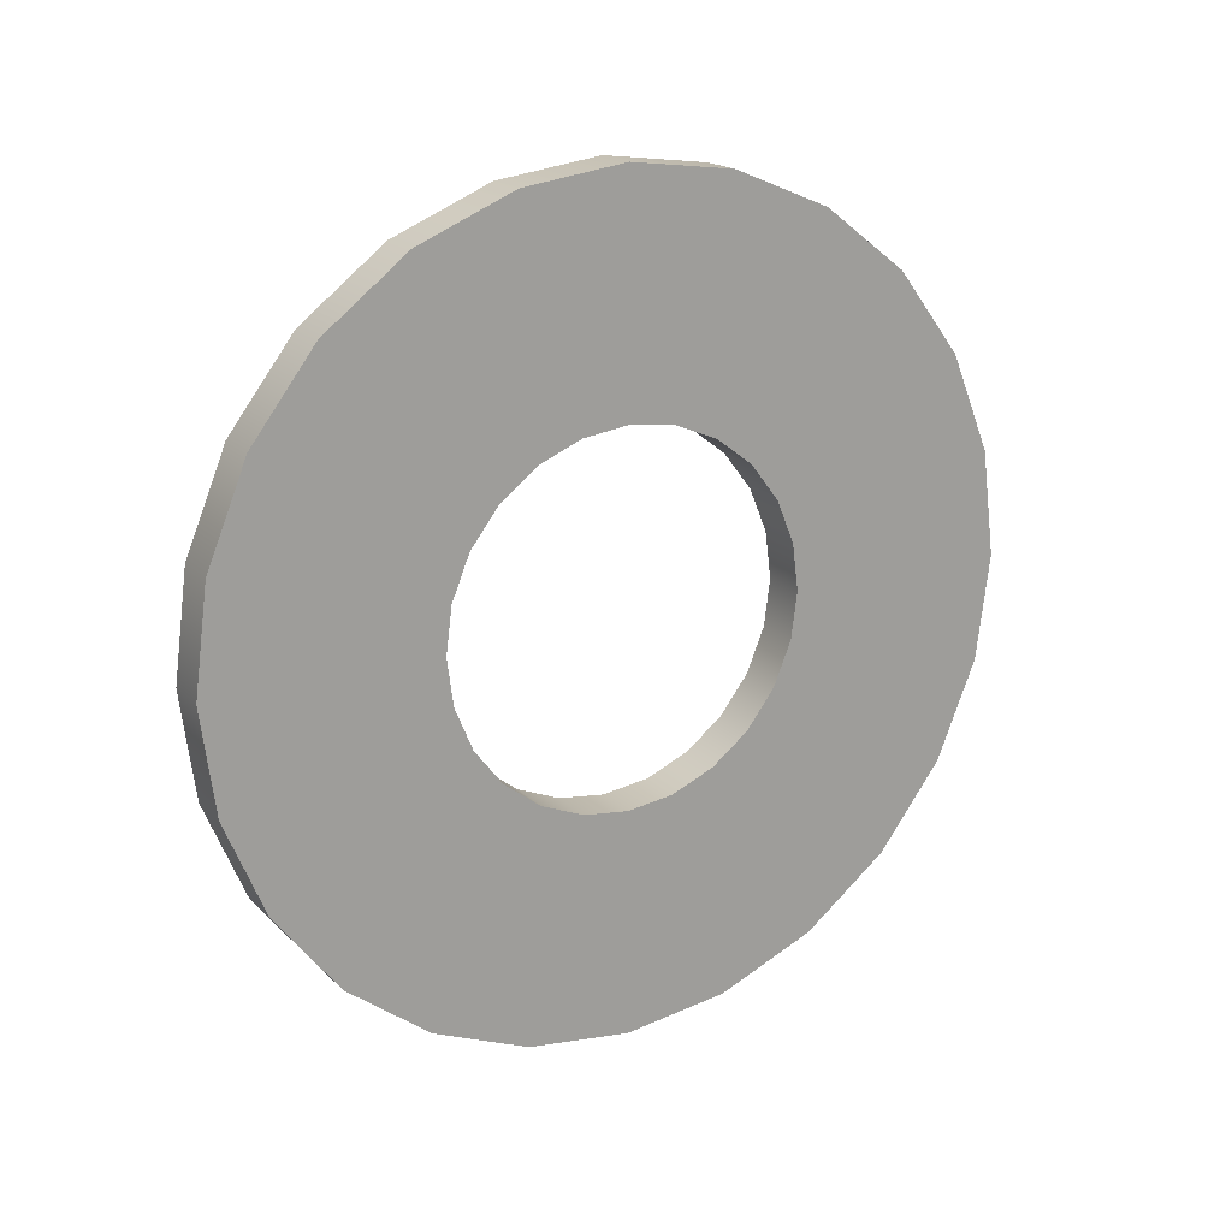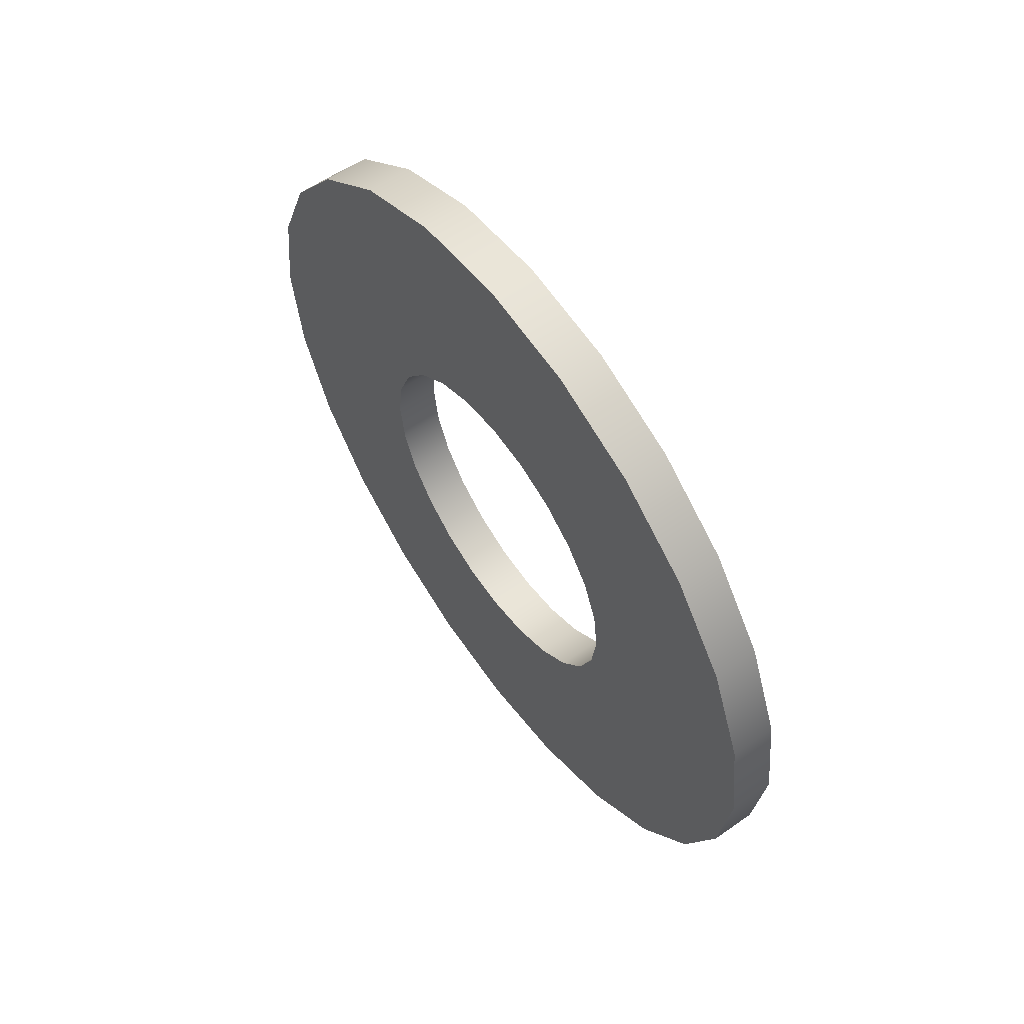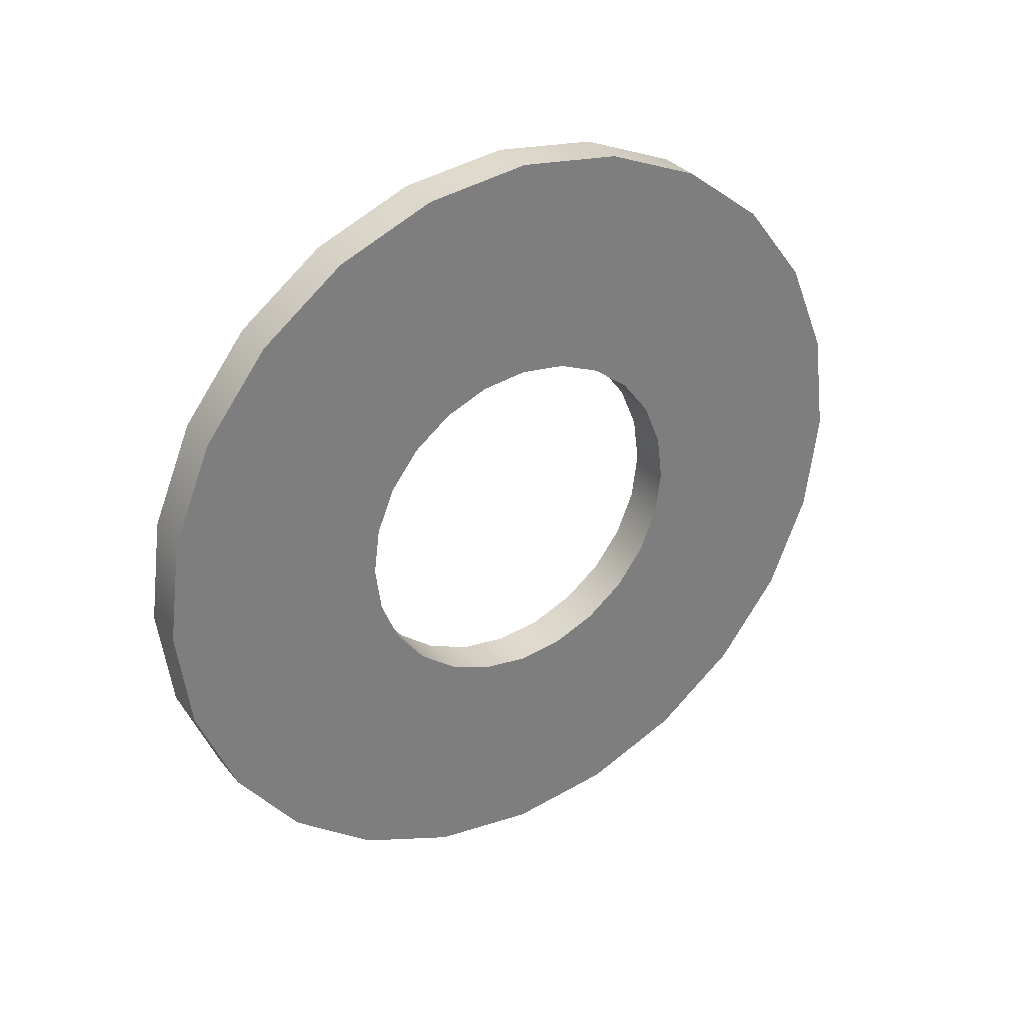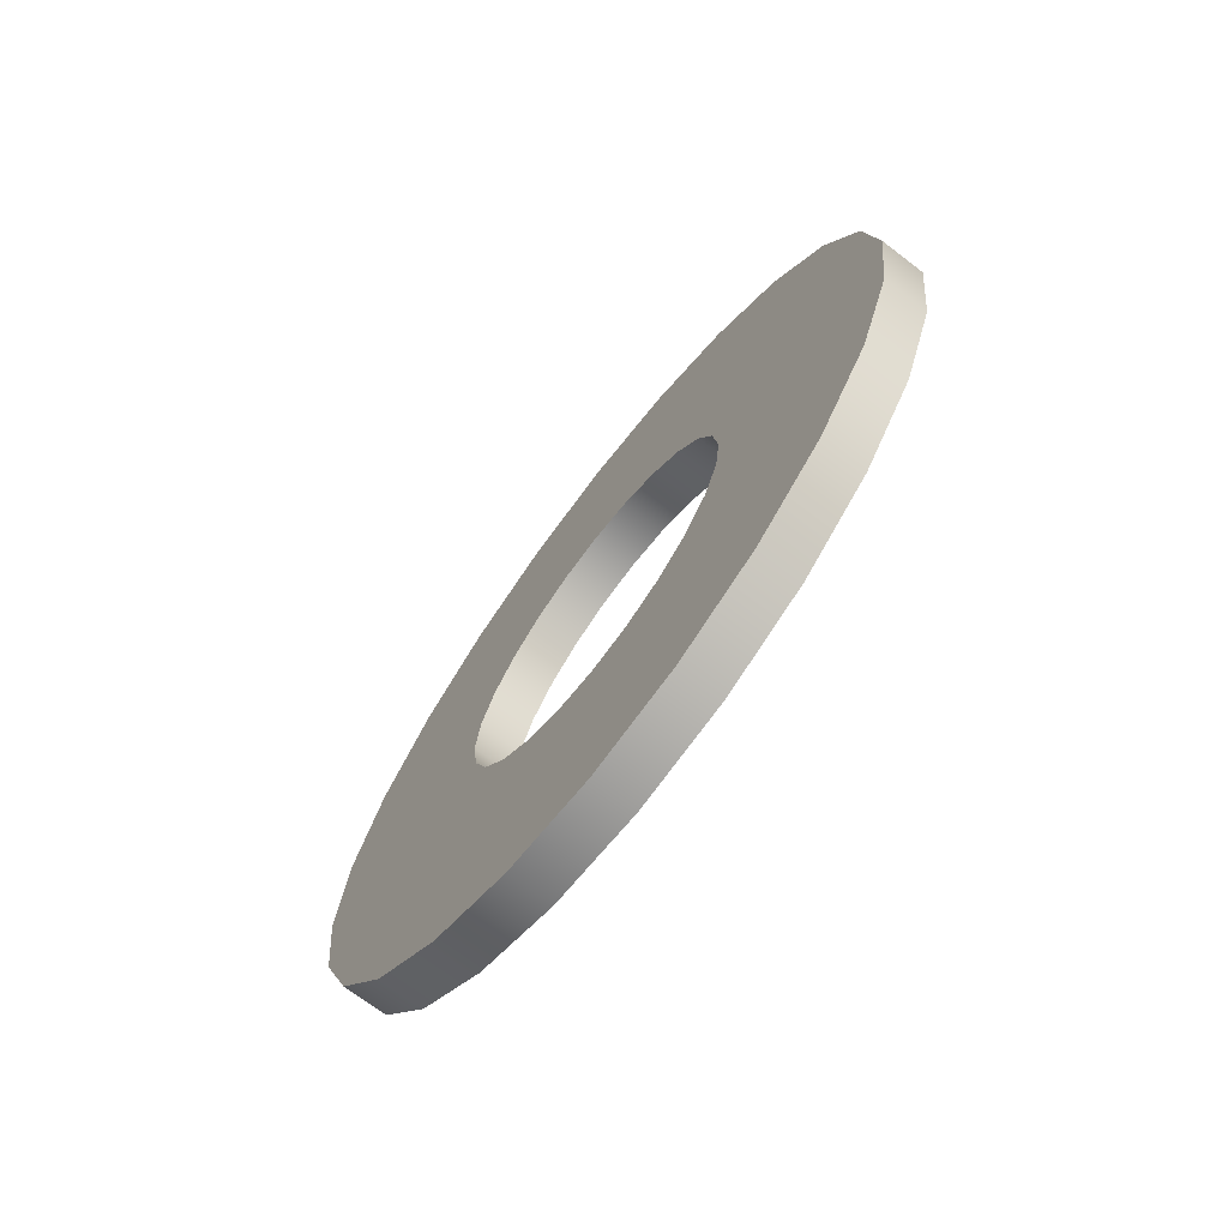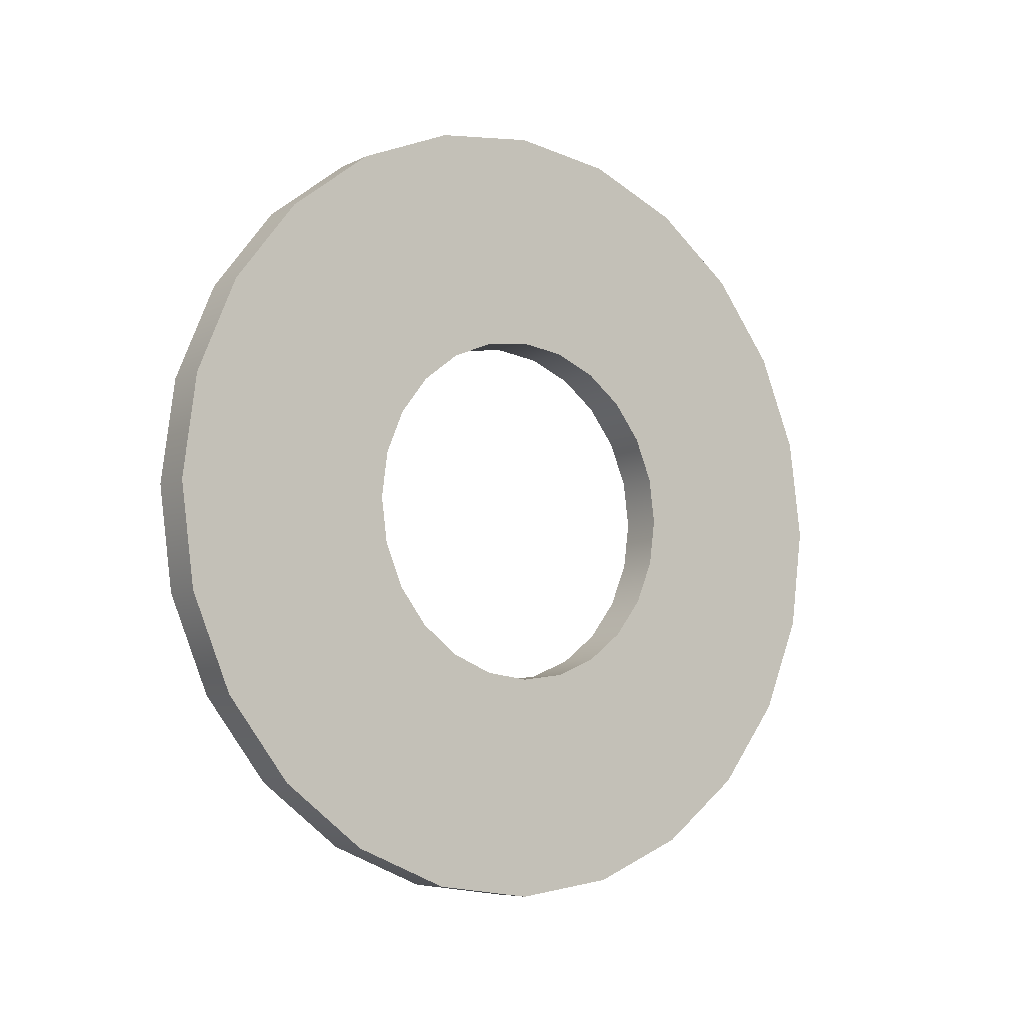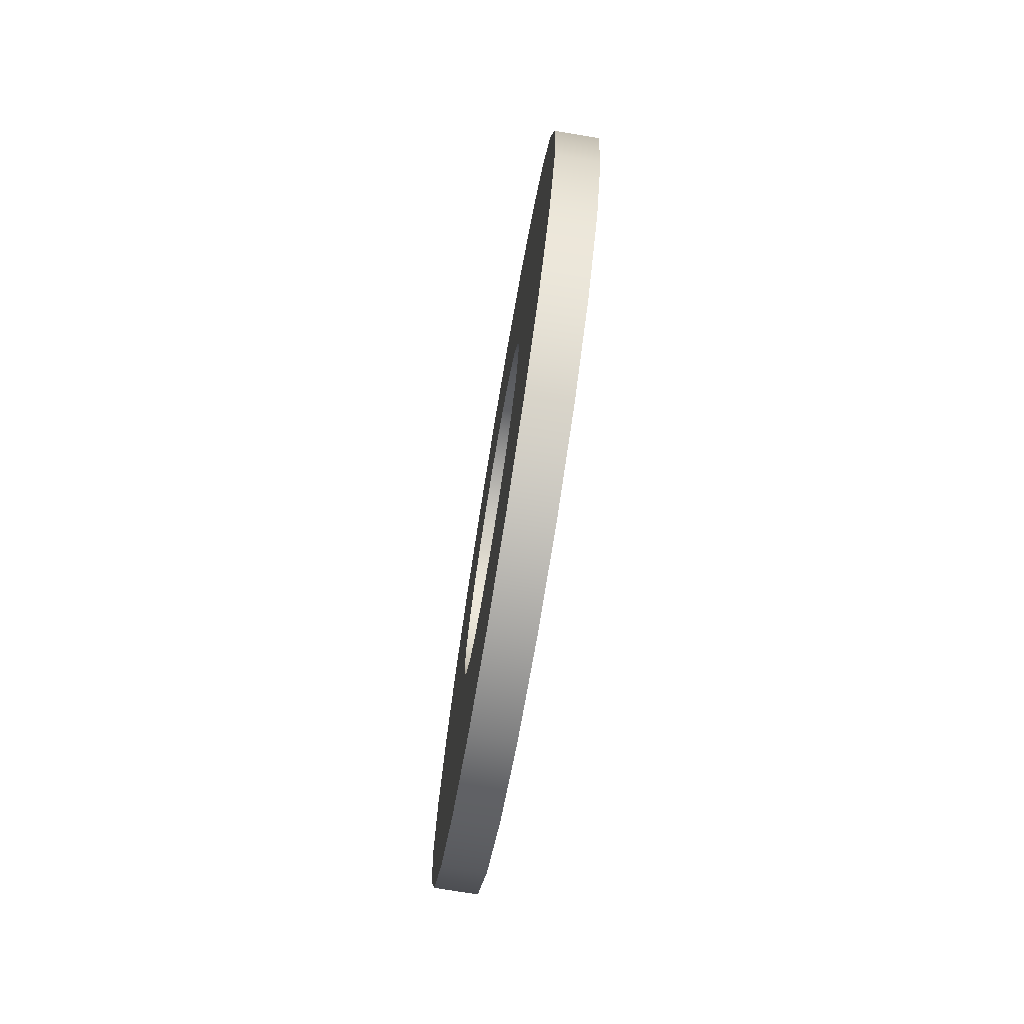
<metadata>
{"format":"obj","ext":"obj","renderer":"f3d","projection":"perspective","resolution":1024,"background":"white","views":[{"elev":18.6,"azim":59.6,"up":"+Y"},{"elev":59.0,"azim":144.2,"up":"+Z"},{"elev":32.1,"azim":57.8,"up":"+Y"},{"elev":-70.7,"azim":142.7,"up":"+Z"},{"elev":-7.0,"azim":-126.4,"up":"+Y"},{"elev":-74.6,"azim":-9.4,"up":"+Y"}]}
</metadata>
<code>
o Washer_M8_3/Washer_M8/mesh1/mesh1-geometry#mesh1-geometry
v -0.3492 -0.1704 0.536
v -0.3468 -0.1696 0.5416
v -0.3492 -0.1696 0.5416
v -0.3468 -0.1704 0.536
v -0.3468 -0.1675 0.5468
v -0.3492 -0.157 0.5408
v -0.3492 -0.1696 0.5304
v -0.3468 -0.157 0.5408
v -0.3492 -0.1675 0.5468
v -0.3468 -0.1512 0.5453
v -0.3492 -0.1555 0.5428
v -0.3492 -0.158 0.5385
v -0.3468 -0.1696 0.5304
v -0.3492 -0.1583 0.536
v -0.3468 -0.1555 0.5428
v -0.3468 -0.158 0.5385
v -0.3468 -0.164 0.5513
v -0.3492 -0.1512 0.5453
v -0.3468 -0.1487 0.5456
v -0.3468 -0.1535 0.5443
v -0.3492 -0.1535 0.5443
v -0.3492 -0.1675 0.5251
v -0.3468 -0.1583 0.536
v -0.3492 -0.158 0.5335
v -0.3492 -0.164 0.5513
v -0.3468 -0.1299 0.5468
v -0.3492 -0.1487 0.5456
v -0.3468 -0.1675 0.5251
v -0.3492 -0.1555 0.5292
v -0.3468 -0.158 0.5335
v -0.3492 -0.157 0.5311
v -0.3468 -0.1595 0.5547
v -0.3492 -0.1299 0.5468
v -0.3468 -0.1334 0.5513
v -0.3468 -0.1462 0.5453
v -0.3492 -0.1462 0.5453
v -0.3492 -0.164 0.5206
v -0.3468 -0.1555 0.5292
v -0.3492 -0.1535 0.5276
v -0.3468 -0.157 0.5311
v -0.3492 -0.1595 0.5547
v -0.3468 -0.1379 0.5547
v -0.3492 -0.1334 0.5513
v -0.3468 -0.1278 0.5416
v -0.3468 -0.164 0.5206
v -0.3492 -0.1334 0.5206
v -0.3468 -0.1535 0.5276
v -0.3492 -0.1512 0.5267
v -0.3468 -0.1543 0.5569
v -0.3492 -0.1379 0.5547
v -0.3492 -0.1278 0.5416
v -0.3468 -0.1439 0.5443
v -0.3492 -0.1439 0.5443
v -0.3492 -0.1595 0.5172
v -0.3468 -0.1299 0.5251
v -0.3492 -0.1299 0.5251
v -0.3492 -0.1379 0.5172
v -0.3468 -0.1512 0.5267
v -0.3492 -0.1487 0.5263
v -0.3492 -0.1543 0.5569
v -0.3468 -0.1431 0.5569
v -0.3492 -0.1431 0.5569
v -0.3468 -0.1419 0.5428
v -0.3492 -0.127 0.536
v -0.3468 -0.1595 0.5172
v -0.3468 -0.1487 0.5263
v -0.3468 -0.1334 0.5206
v -0.3468 -0.1379 0.5172
v -0.3468 -0.1487 0.5576
v -0.3492 -0.1419 0.5428
v -0.3468 -0.1403 0.5408
v -0.3468 -0.127 0.536
v -0.3492 -0.1403 0.5408
v -0.3492 -0.1543 0.515
v -0.3492 -0.1431 0.515
v -0.3468 -0.1462 0.5267
v -0.3492 -0.1462 0.5267
v -0.3468 -0.1278 0.5304
v -0.3468 -0.1431 0.515
v -0.3492 -0.1487 0.5576
v -0.3492 -0.1278 0.5304
v -0.3492 -0.1394 0.5385
v -0.3468 -0.1543 0.515
v -0.3468 -0.1439 0.5276
v -0.3492 -0.1439 0.5276
v -0.3468 -0.1419 0.5292
v -0.3468 -0.1394 0.5385
v -0.3492 -0.1391 0.536
v -0.3492 -0.1487 0.5143
v -0.3468 -0.1487 0.5143
v -0.3492 -0.1419 0.5292
v -0.3468 -0.1403 0.5311
v -0.3468 -0.1391 0.536
v -0.3492 -0.1394 0.5335
v -0.3492 -0.1403 0.5311
v -0.3468 -0.1394 0.5335
f 1 2 3
f 2 1 4
f 5 3 2
f 3 6 1
f 7 4 1
f 8 2 4
f 3 5 9
f 10 5 2
f 3 11 6
f 1 6 12
f 4 7 13
f 1 14 7
f 15 2 8
f 8 4 16
f 17 9 5
f 9 18 3
f 19 5 10
f 10 2 20
f 3 21 11
f 15 6 11
f 8 12 6
f 1 12 14
f 22 13 7
f 23 4 13
f 7 14 24
f 20 2 15
f 6 15 8
f 16 4 23
f 12 8 16
f 9 17 25
f 26 17 5
f 18 9 27
f 3 18 21
f 26 5 19
f 10 27 19
f 20 18 10
f 21 15 11
f 16 14 12
f 13 22 28
f 7 29 22
f 23 13 30
f 23 24 14
f 7 24 31
f 15 21 20
f 14 16 23
f 32 25 17
f 25 33 9
f 34 17 26
f 9 33 27
f 27 10 18
f 18 20 21
f 35 26 19
f 36 19 27
f 37 28 22
f 38 13 28
f 7 31 29
f 22 29 39
f 30 13 40
f 24 23 30
f 30 31 24
f 25 32 41
f 42 32 17
f 25 43 33
f 42 17 34
f 33 34 26
f 27 33 36
f 26 35 44
f 19 36 35
f 28 37 45
f 22 46 37
f 40 13 38
f 38 28 47
f 40 29 31
f 29 47 39
f 22 39 48
f 31 30 40
f 49 41 32
f 41 50 25
f 42 49 32
f 25 50 43
f 34 33 43
f 34 50 42
f 26 51 33
f 36 33 51
f 44 35 52
f 51 26 44
f 53 35 36
f 54 45 37
f 55 28 45
f 22 56 46
f 37 46 57
f 29 40 38
f 47 28 58
f 47 29 38
f 47 48 39
f 22 48 59
f 41 49 60
f 60 50 41
f 61 49 42
f 50 34 43
f 62 42 50
f 36 51 53
f 35 53 52
f 44 52 63
f 44 64 51
f 45 54 65
f 37 57 54
f 55 66 28
f 55 45 67
f 22 59 56
f 55 46 56
f 46 68 57
f 58 28 66
f 48 47 58
f 48 66 59
f 69 60 49
f 60 62 50
f 49 61 69
f 42 62 61
f 53 51 70
f 70 52 53
f 52 70 63
f 44 63 71
f 64 44 72
f 73 51 64
f 74 65 54
f 68 45 65
f 54 57 75
f 55 76 66
f 67 45 68
f 46 55 67
f 77 56 59
f 56 78 55
f 68 46 67
f 79 57 68
f 66 48 58
f 76 59 66
f 60 69 80
f 62 60 80
f 61 80 69
f 80 61 62
f 70 51 73
f 73 63 70
f 63 73 71
f 44 71 72
f 72 81 64
f 73 64 82
f 65 74 83
f 54 75 74
f 68 65 79
f 57 79 75
f 55 84 76
f 85 56 77
f 59 76 77
f 78 56 81
f 78 86 55
f 82 71 73
f 72 71 87
f 81 72 78
f 88 64 81
f 82 64 88
f 89 83 74
f 79 65 83
f 74 75 89
f 90 75 79
f 55 86 84
f 84 77 76
f 91 56 85
f 77 84 85
f 91 81 56
f 78 92 86
f 71 82 87
f 72 87 93
f 72 93 78
f 88 81 94
f 88 87 82
f 83 89 90
f 79 83 90
f 75 90 89
f 86 85 84
f 85 86 91
f 95 81 91
f 78 96 92
f 92 91 86
f 87 88 93
f 78 93 96
f 94 81 95
f 94 93 88
f 91 92 95
f 96 95 92
f 93 94 96
f 95 96 94
f 3 2 1
f 4 1 2
f 2 3 5
f 1 6 3
f 1 4 7
f 4 2 8
f 9 5 3
f 2 5 10
f 6 11 3
f 12 6 1
f 13 7 4
f 7 14 1
f 8 2 15
f 16 4 8
f 5 9 17
f 3 18 9
f 10 5 19
f 20 2 10
f 11 21 3
f 11 6 15
f 6 12 8
f 14 12 1
f 7 13 22
f 13 4 23
f 24 14 7
f 15 2 20
f 8 15 6
f 23 4 16
f 16 8 12
f 25 17 9
f 5 17 26
f 27 9 18
f 21 18 3
f 19 5 26
f 19 27 10
f 10 18 20
f 11 15 21
f 12 14 16
f 28 22 13
f 22 29 7
f 30 13 23
f 14 24 23
f 31 24 7
f 20 21 15
f 23 16 14
f 17 25 32
f 9 33 25
f 26 17 34
f 27 33 9
f 18 10 27
f 21 20 18
f 19 26 35
f 27 19 36
f 22 28 37
f 28 13 38
f 29 31 7
f 39 29 22
f 40 13 30
f 30 23 24
f 24 31 30
f 41 32 25
f 17 32 42
f 33 43 25
f 34 17 42
f 26 34 33
f 36 33 27
f 44 35 26
f 35 36 19
f 45 37 28
f 37 46 22
f 38 13 40
f 47 28 38
f 31 29 40
f 39 47 29
f 48 39 22
f 40 30 31
f 32 41 49
f 25 50 41
f 32 49 42
f 43 50 25
f 43 33 34
f 42 50 34
f 33 51 26
f 51 33 36
f 52 35 44
f 44 26 51
f 36 35 53
f 37 45 54
f 45 28 55
f 46 56 22
f 57 46 37
f 38 40 29
f 58 28 47
f 38 29 47
f 39 48 47
f 59 48 22
f 60 49 41
f 41 50 60
f 42 49 61
f 43 34 50
f 50 42 62
f 53 51 36
f 52 53 35
f 63 52 44
f 51 64 44
f 65 54 45
f 54 57 37
f 28 66 55
f 67 45 55
f 56 59 22
f 56 46 55
f 57 68 46
f 66 28 58
f 58 47 48
f 59 66 48
f 49 60 69
f 50 62 60
f 69 61 49
f 61 62 42
f 70 51 53
f 53 52 70
f 63 70 52
f 71 63 44
f 72 44 64
f 64 51 73
f 54 65 74
f 65 45 68
f 75 57 54
f 66 76 55
f 68 45 67
f 67 55 46
f 59 56 77
f 55 78 56
f 67 46 68
f 68 57 79
f 58 48 66
f 66 59 76
f 80 69 60
f 80 60 62
f 69 80 61
f 62 61 80
f 73 51 70
f 70 63 73
f 71 73 63
f 72 71 44
f 64 81 72
f 82 64 73
f 83 74 65
f 74 75 54
f 79 65 68
f 75 79 57
f 76 84 55
f 77 56 85
f 77 76 59
f 81 56 78
f 55 86 78
f 73 71 82
f 87 71 72
f 78 72 81
f 81 64 88
f 88 64 82
f 74 83 89
f 83 65 79
f 89 75 74
f 79 75 90
f 84 86 55
f 76 77 84
f 85 56 91
f 85 84 77
f 56 81 91
f 86 92 78
f 87 82 71
f 93 87 72
f 78 93 72
f 94 81 88
f 82 87 88
f 90 89 83
f 90 83 79
f 89 90 75
f 84 85 86
f 91 86 85
f 91 81 95
f 92 96 78
f 86 91 92
f 93 88 87
f 96 93 78
f 95 81 94
f 88 93 94
f 95 92 91
f 92 95 96
f 96 94 93
f 94 96 95

</code>
